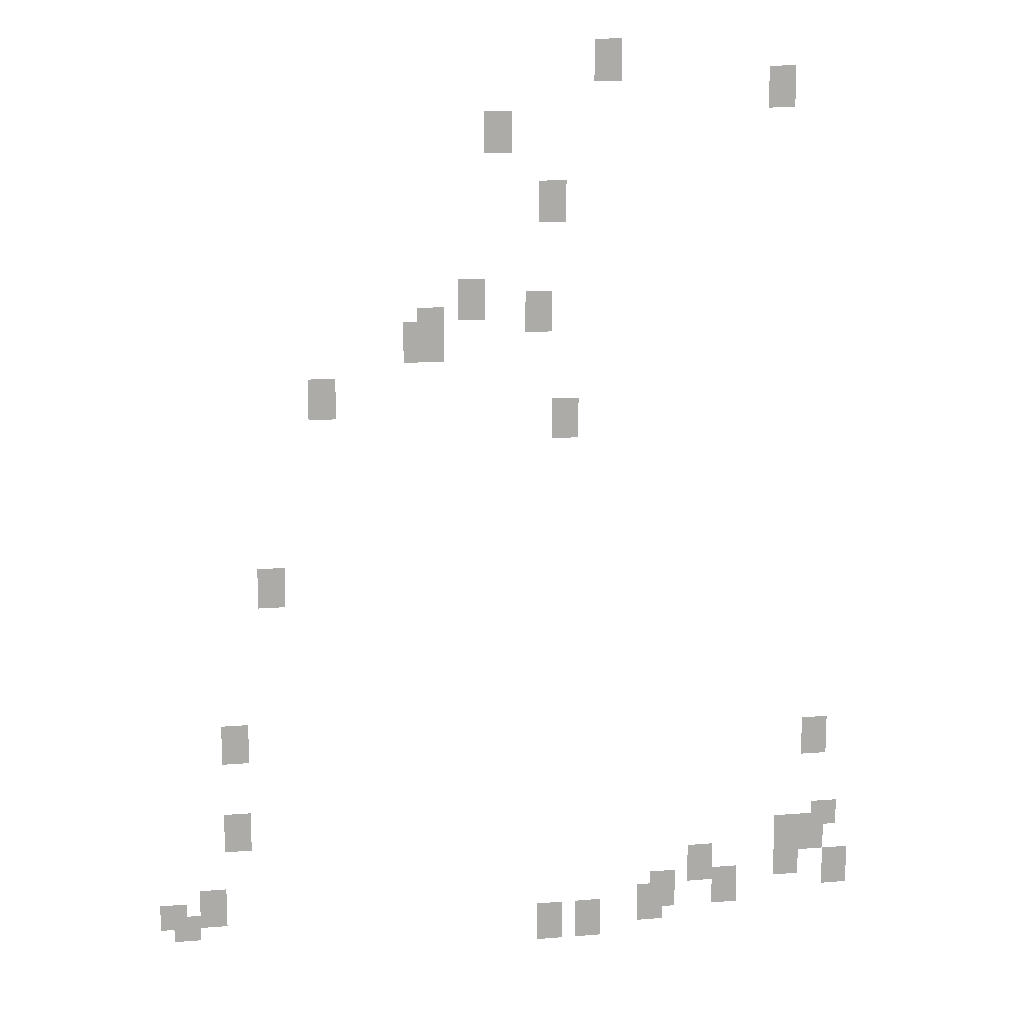
<metadata>
{"format":"obj","ext":"obj","renderer":"f3d","projection":"perspective","resolution":1024,"background":"white","views":[{"elev":13.8,"azim":169.8,"up":"+Z"}]}
</metadata>
<code>
g Grass_0_Cluster312
v -79.24 0 441.7
v -80.1 0 441.7
v -79.24 0 443
v -80.1 0 443
v -84.87 0 440.8
v -85.73 0 440.8
v -84.87 0 442.1
v -85.73 0 442.1
v -75.77 0 439.5
v -76.64 0 439.5
v -75.77 0 440.8
v -76.64 0 440.8
v -77.51 0 437.3
v -78.37 0 437.3
v -77.51 0 438.6
v -78.37 0 438.6
v -74.91 0 434.3
v -75.77 0 434.3
v -74.91 0 435.6
v -75.77 0 435.6
v -77.07 0 433.9
v -77.94 0 433.9
v -77.07 0 435.2
v -77.94 0 435.2
v -73.61 0 433.4
v -74.48 0 433.4
v -73.61 0 434.7
v -74.48 0 434.7
v -73.18 0 433
v -74.48 0 433
v -73.18 0 434.3
v -74.48 0 434.3
v -70.15 0 431.3
v -71.01 0 431.3
v -70.15 0 432.6
v -71.01 0 432.6
v -77.94 0 430.4
v -78.81 0 430.4
v -77.94 0 431.7
v -78.81 0 431.7
v -68.41 0 425.2
v -69.28 0 425.2
v -68.41 0 426.5
v -69.28 0 426.5
v -67.11 0 420
v -67.98 0 420
v -67.11 0 421.3
v -67.98 0 421.3
v -86.6 0 419.1
v -87.46 0 419.1
v -86.6 0 420.4
v -87.46 0 420.4
v -67.11 0 417
v -67.98 0 417
v -67.11 0 418.3
v -67.98 0 418.3
v -87.03 0 416.5
v -87.9 0 416.5
v -87.03 0 417.4
v -87.9 0 417.4
v -85.73 0 415.7
v -86.6 0 415.7
v -85.73 0 417
v -86.6 0 417
v -86.6 0 415.7
v -87.46 0 415.7
v -86.6 0 417
v -87.46 0 417
v -82.7 0 414.8
v -83.57 0 414.8
v -82.7 0 416.1
v -83.57 0 416.1
v -85.73 0 414.8
v -86.6 0 414.8
v -85.73 0 415.7
v -86.6 0 415.7
v -87.46 0 414.4
v -88.33 0 414.4
v -87.46 0 415.7
v -88.33 0 415.7
v -66.25 0 414.4
v -67.11 0 414.4
v -66.25 0 415.7
v -67.11 0 415.7
v -81.4 0 413.9
v -82.27 0 413.9
v -81.4 0 415.2
v -82.27 0 415.2
v -64.95 0 414.4
v -65.82 0 414.4
v -64.95 0 415.2
v -65.82 0 415.2
v -65.38 0 413.9
v -66.25 0 413.9
v -65.38 0 414.8
v -66.25 0 414.8
v -83.57 0 413.9
v -84.43 0 413.9
v -83.57 0 415.2
v -84.43 0 415.2
v -80.97 0 413.5
v -81.84 0 413.5
v -80.97 0 414.8
v -81.84 0 414.8
v -77.51 0 413.1
v -78.37 0 413.1
v -77.51 0 414.4
v -78.37 0 414.4
v -78.81 0 413.1
v -79.67 0 413.1
v -78.81 0 414.4
v -79.67 0 414.4
g Grass_0_Cluster312_0
f 2 3 1
f 2 4 3
f 6 7 5
f 6 8 7
f 10 11 9
f 10 12 11
f 14 15 13
f 14 16 15
f 18 19 17
f 18 20 19
f 22 23 21
f 22 24 23
f 26 27 25
f 26 28 27
f 30 31 29
f 30 32 31
f 34 35 33
f 34 36 35
f 38 39 37
f 38 40 39
f 42 43 41
f 42 44 43
f 46 47 45
f 46 48 47
f 50 51 49
f 50 52 51
f 54 55 53
f 54 56 55
f 58 59 57
f 58 60 59
f 62 63 61
f 62 64 63
f 66 67 65
f 66 68 67
f 70 71 69
f 70 72 71
f 74 75 73
f 74 76 75
f 78 79 77
f 78 80 79
f 82 83 81
f 82 84 83
f 86 87 85
f 86 88 87
f 90 91 89
f 90 92 91
f 94 95 93
f 94 96 95
f 98 99 97
f 98 100 99
f 102 103 101
f 102 104 103
f 106 107 105
f 106 108 107
f 110 111 109
f 110 112 111

</code>
